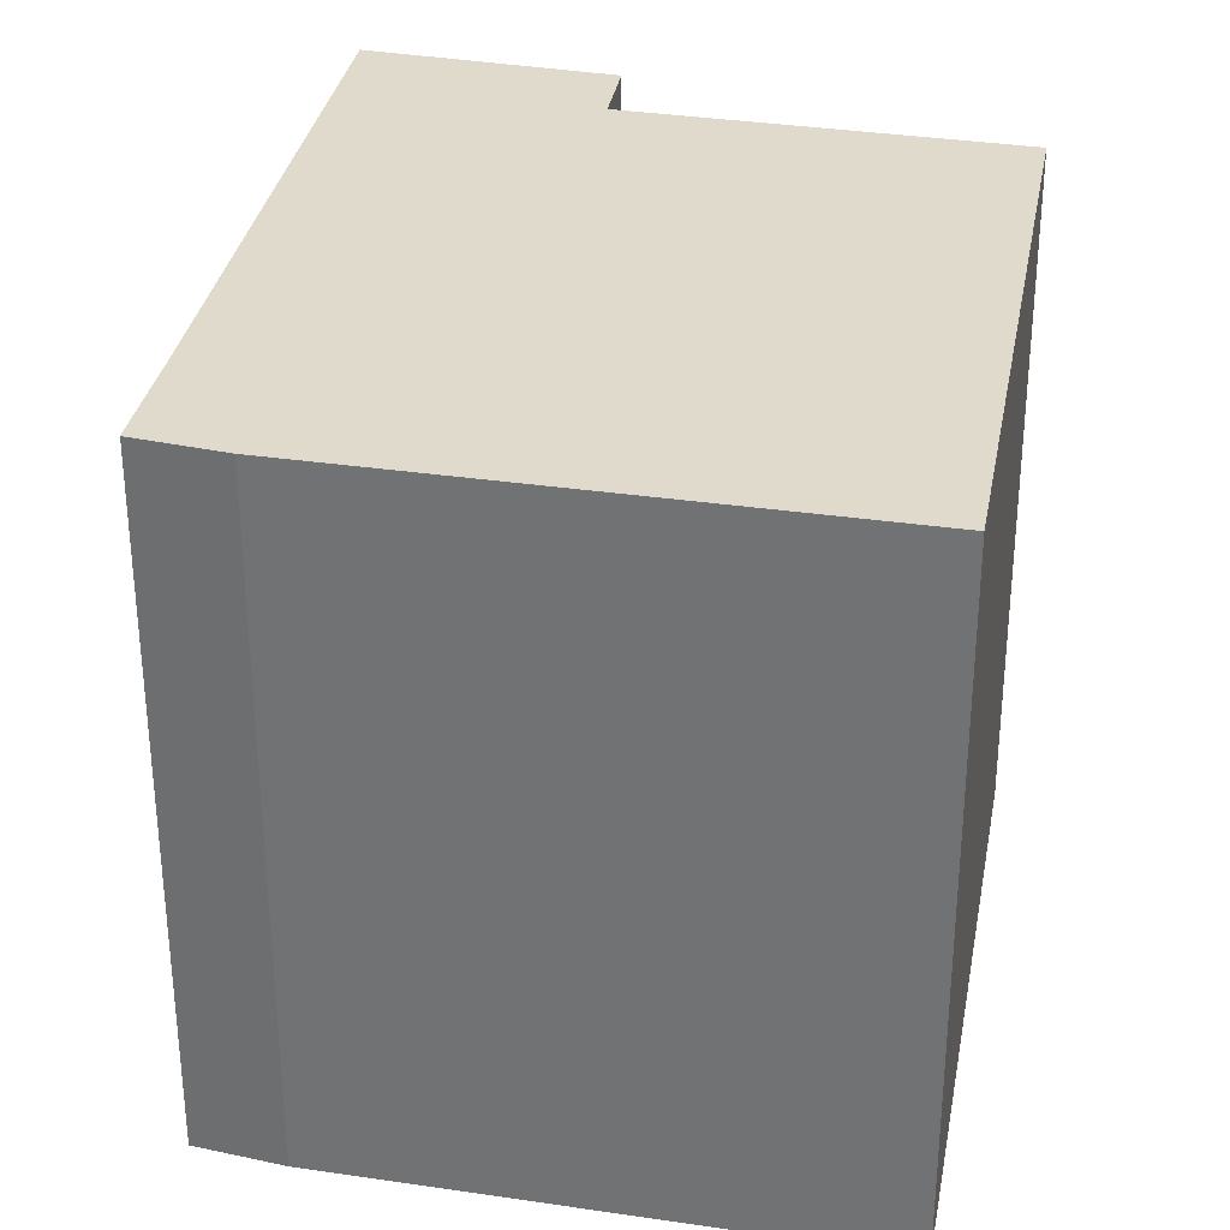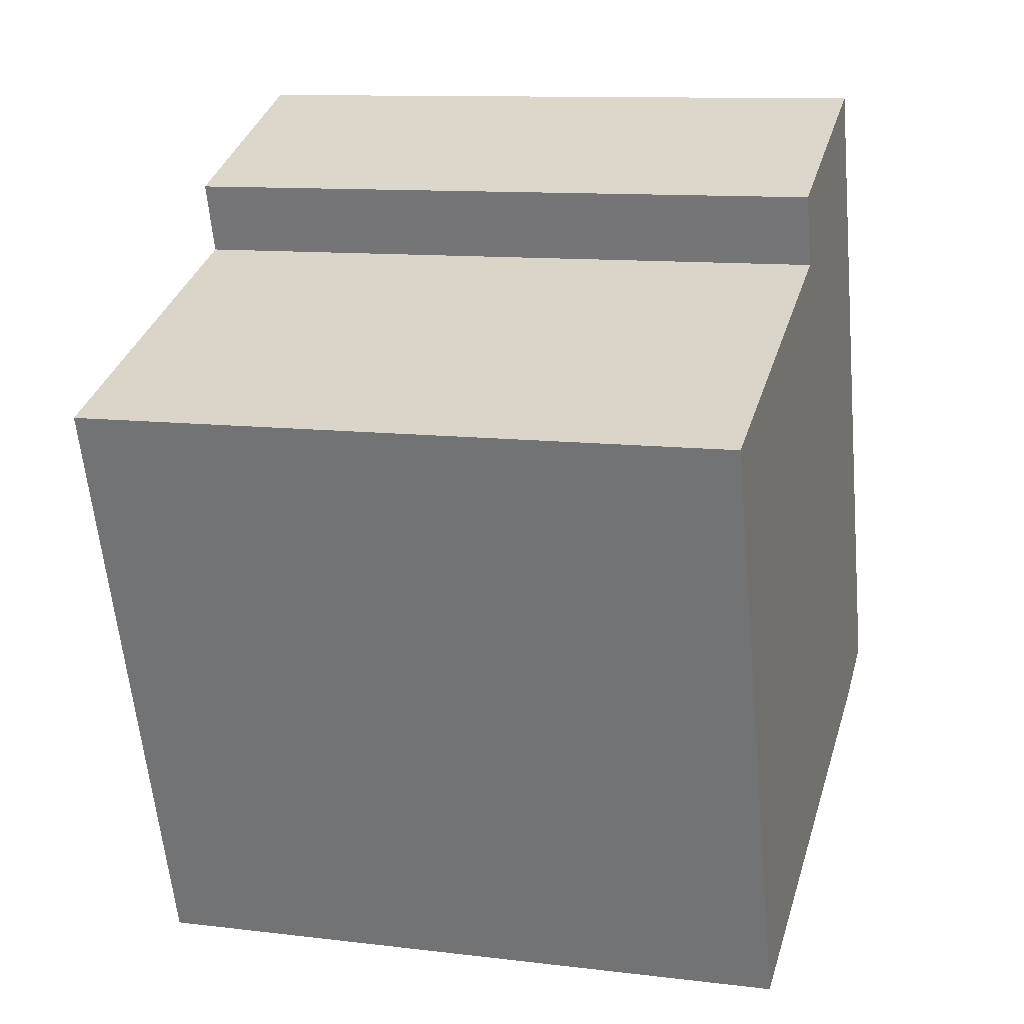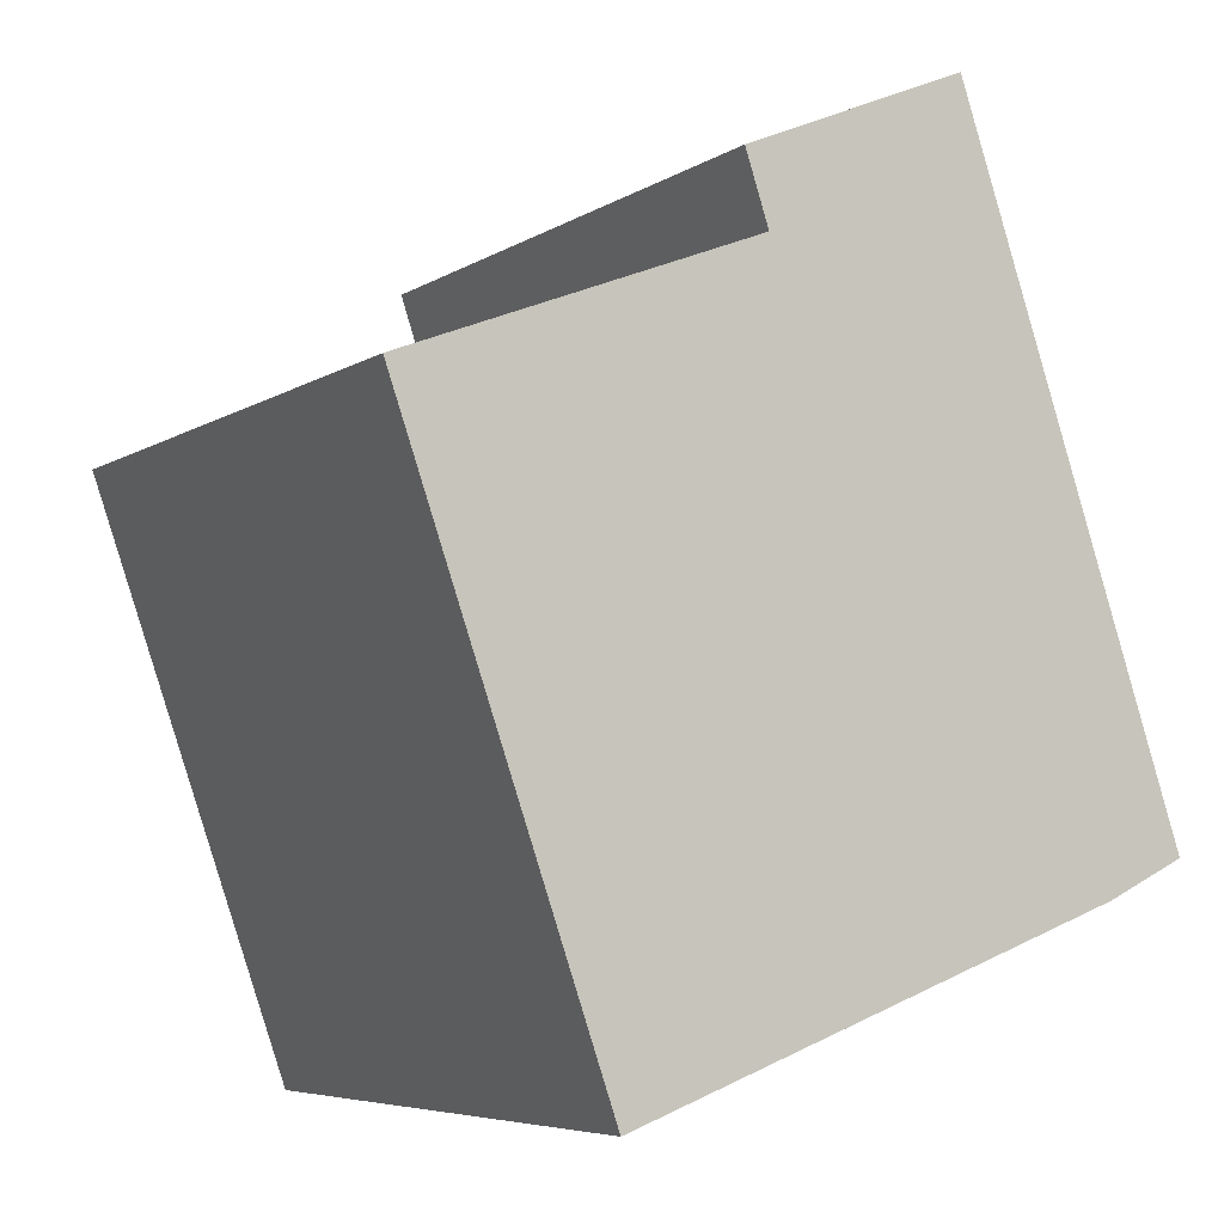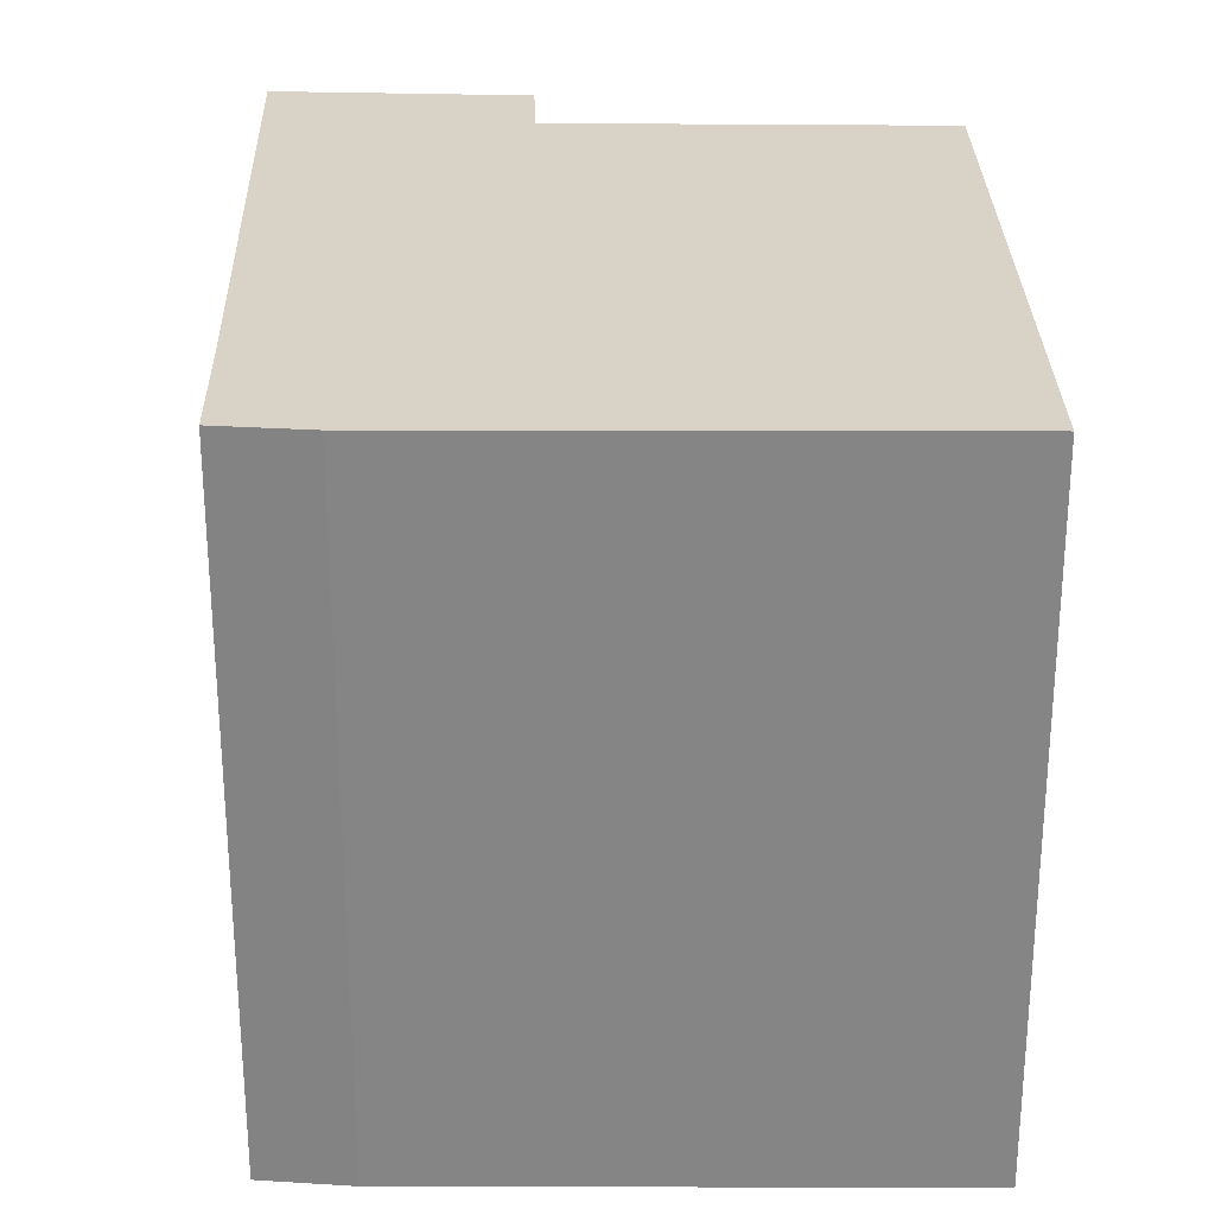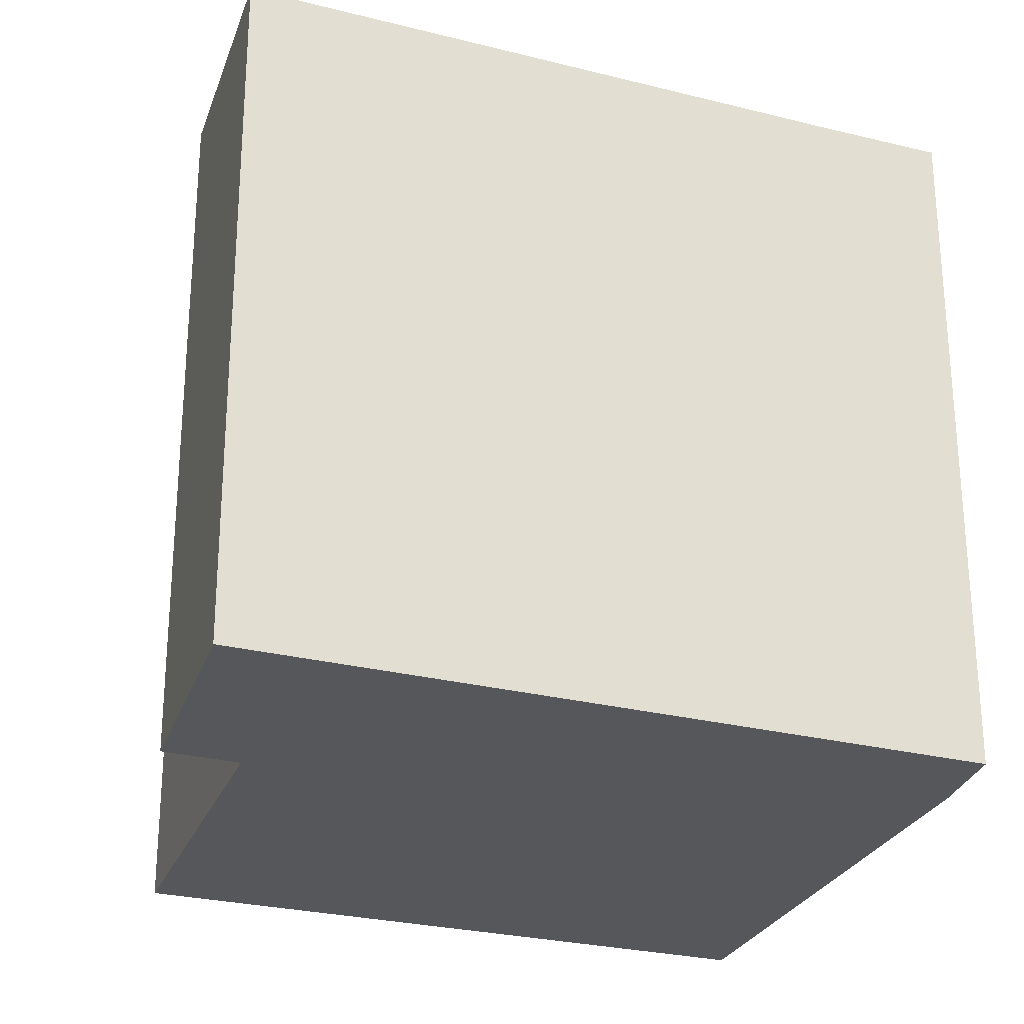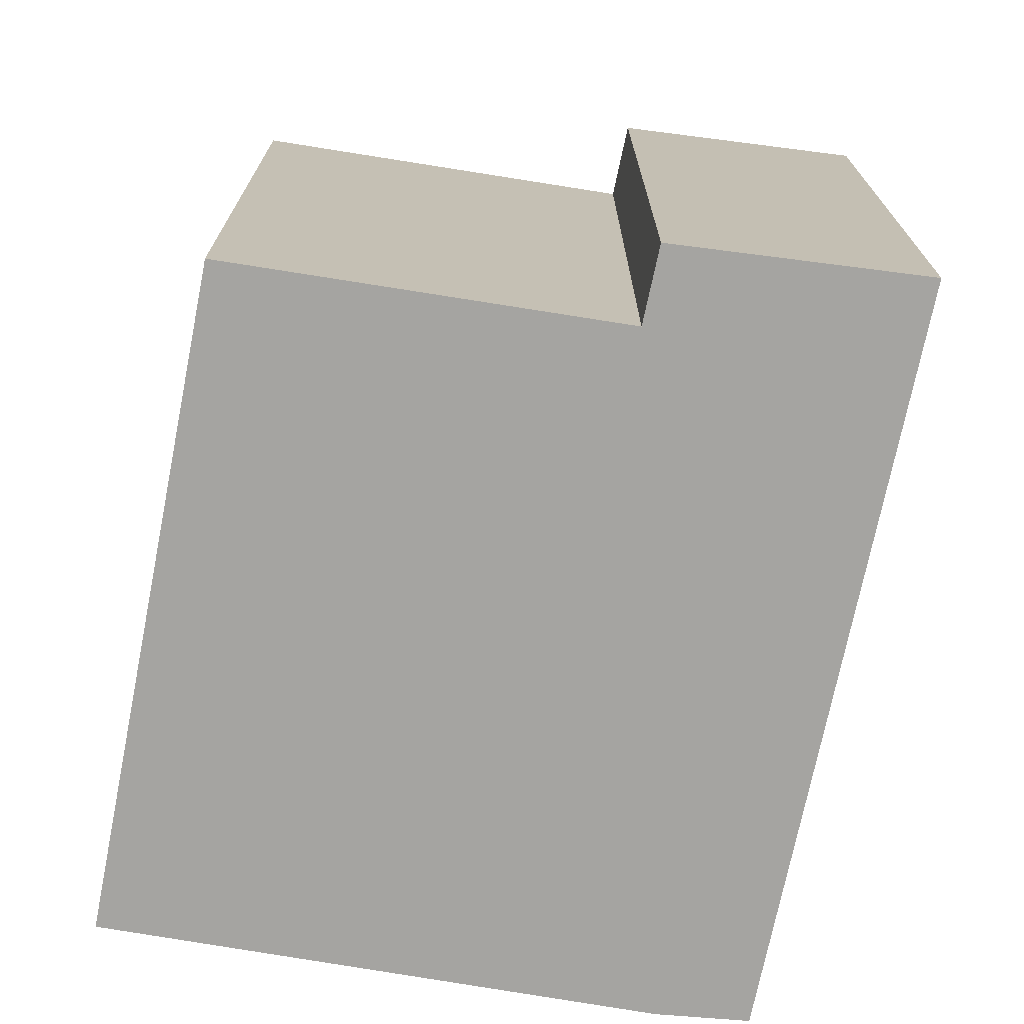
<metadata>
{"format":"obj","ext":"obj","renderer":"f3d","projection":"perspective","resolution":1024,"background":"white","views":[{"elev":32.5,"azim":171.1,"up":"+Y"},{"elev":11.1,"azim":-73.3,"up":"+Z"},{"elev":-6.0,"azim":-29.5,"up":"+Z"},{"elev":28.2,"azim":159.7,"up":"+Y"},{"elev":-27.2,"azim":50.0,"up":"+Y"},{"elev":-73.3,"azim":-30.3,"up":"+Y"}]}
</metadata>
<code>
v  3.076 2.922 -1.828
v  3.245 2.922 -1.147
v  3.423 2.922 -1.661
v  2.418 2.922 1.327
v  0.92 2.922 -2.634
v  1.544 2.922 0.601
v  0 2.922 1.789e-16
v  0.739 2.922 -2.116
v  1.441 2.922 0.912
v  1.441 -5.584e-17 0.912
v  2.418 -8.126e-17 1.327
v  3.423 1.017e-16 -1.661
v  3.245 7.023e-17 -1.147
v  3.076 1.119e-16 -1.828
v  0.92 1.613e-16 -2.634
v  0 0 0
v  0.739 1.296e-16 -2.116
v  1.544 -3.68e-17 0.601
g defaultobject
f 1 2 3
f 2 1 4
f 4 1 5
f 4 5 6
f 6 5 7
f 7 5 8
f 9 4 6
f 10 4 9
f 4 10 11
f 11 2 4
f 2 11 3
f 3 11 12
f 12 11 13
f 12 1 3
f 1 12 14
f 14 5 1
f 5 14 15
f 15 8 5
f 8 15 7
f 7 15 16
f 16 15 17
f 18 9 6
f 9 18 10
f 16 6 7
f 6 16 18
f 10 18 11
f 13 14 12
f 14 13 15
f 15 13 11
f 15 11 17
f 17 11 18
f 17 18 16

</code>
